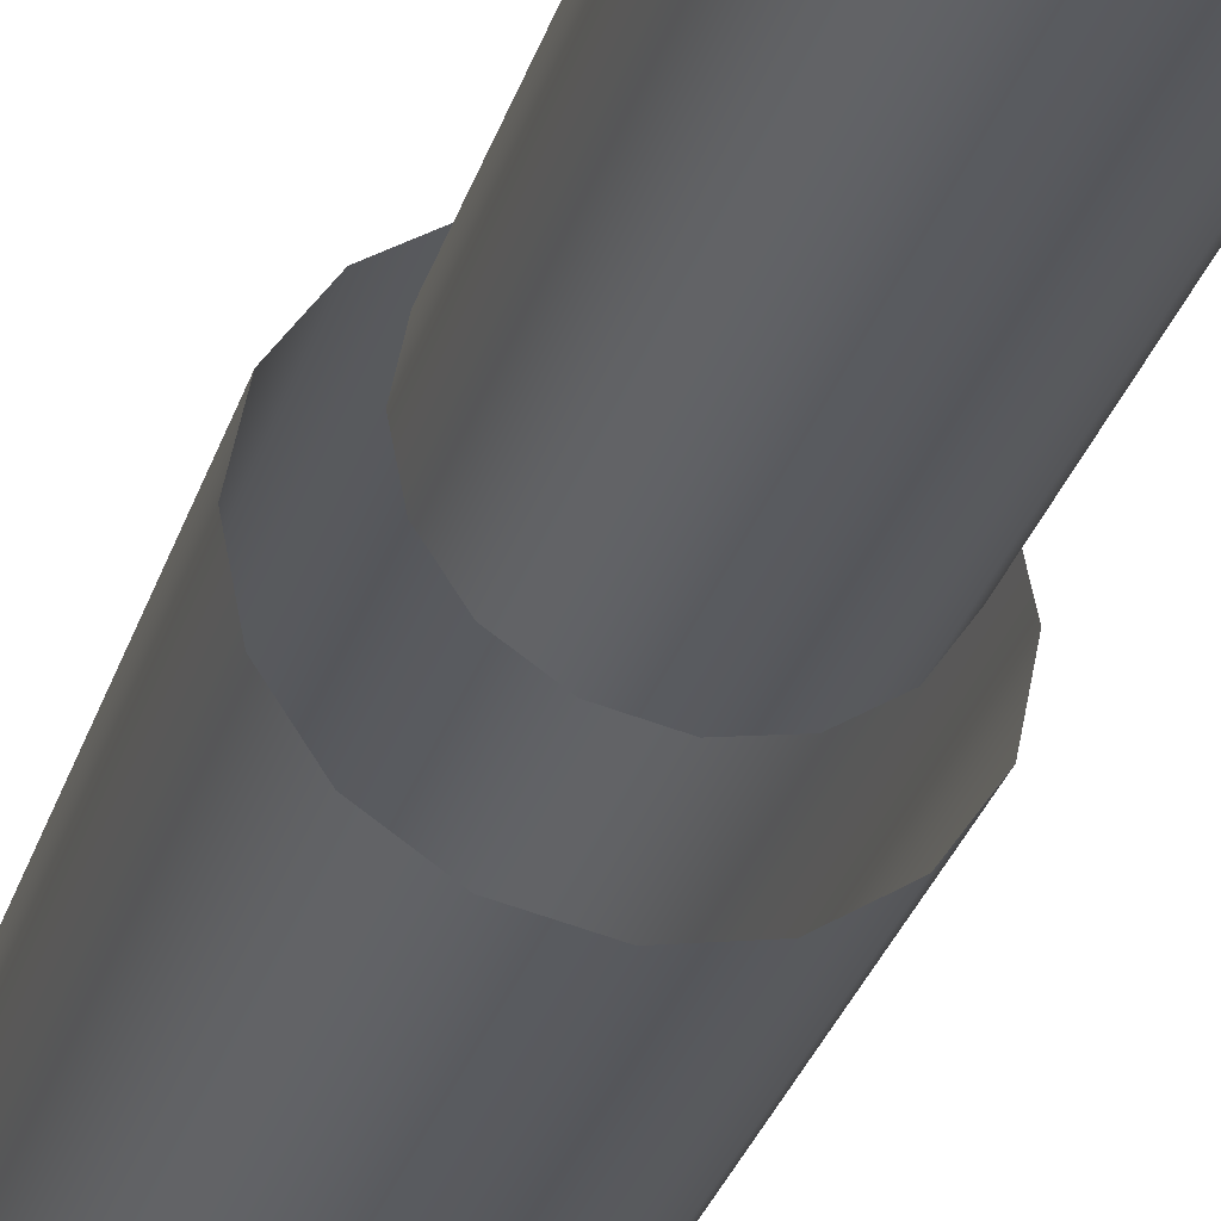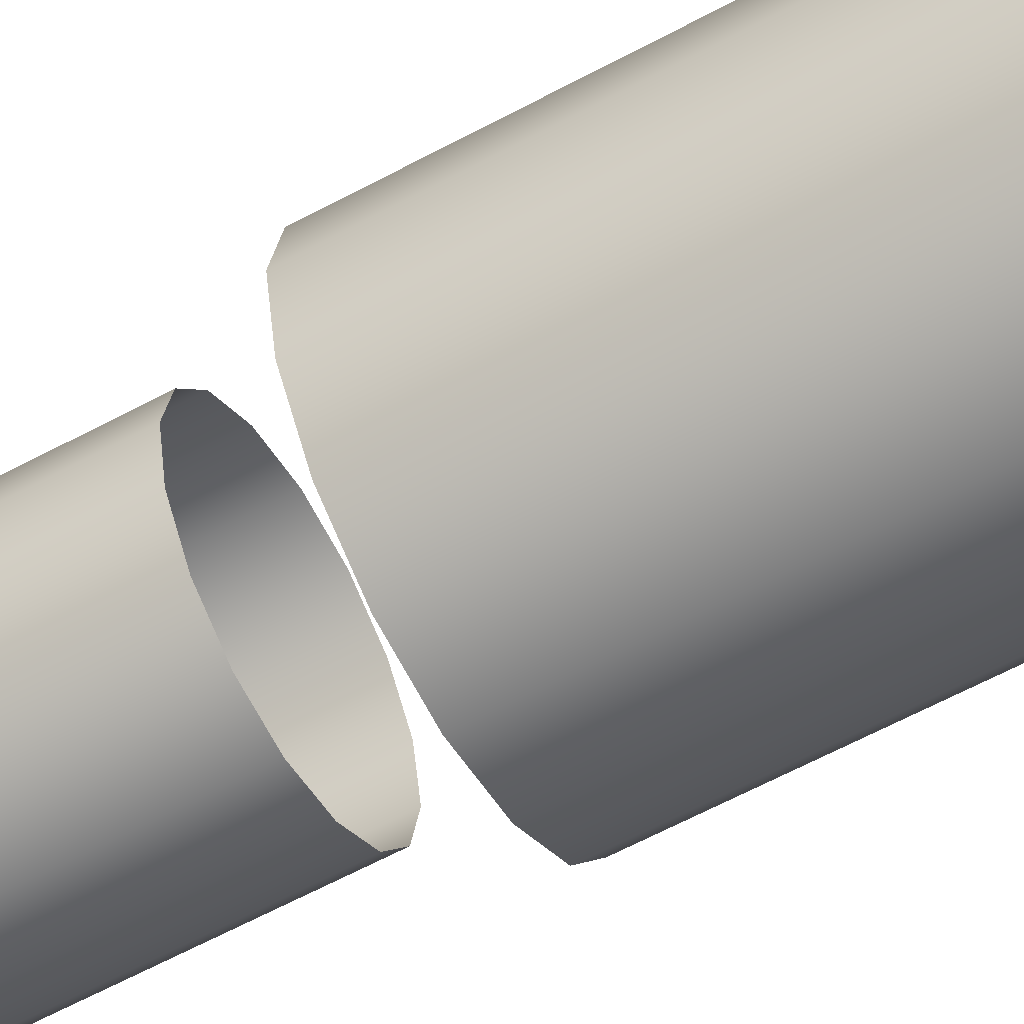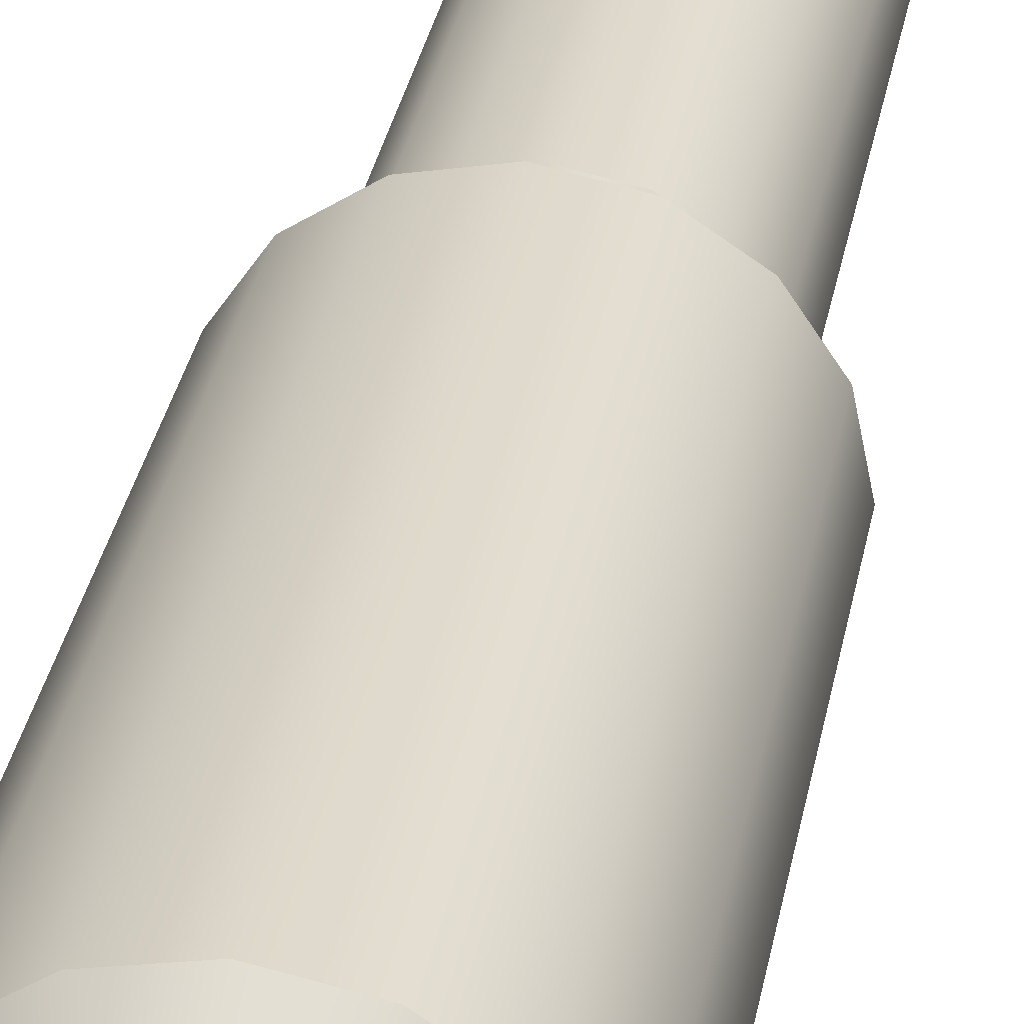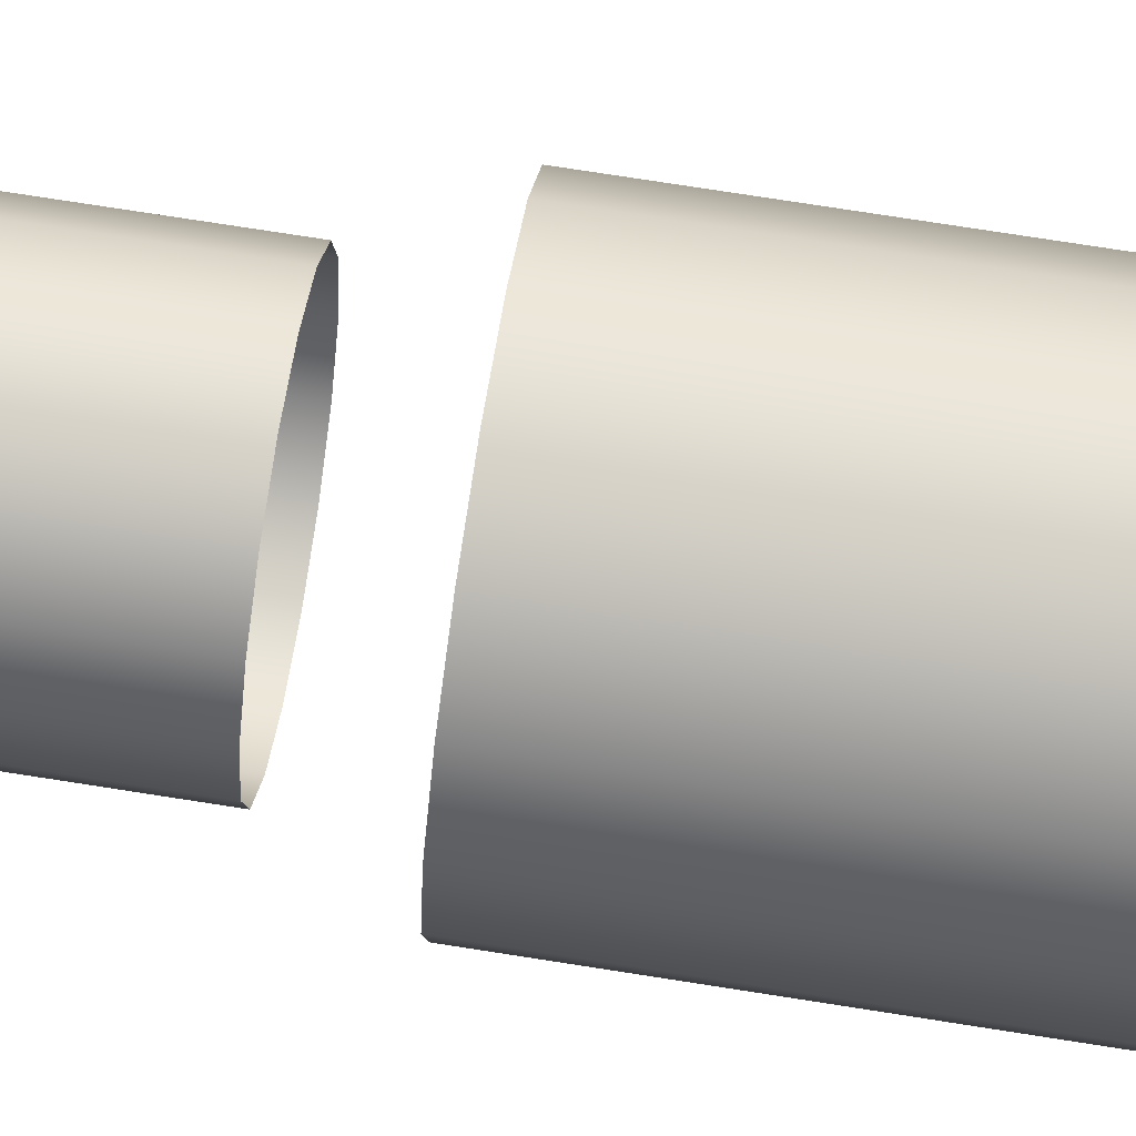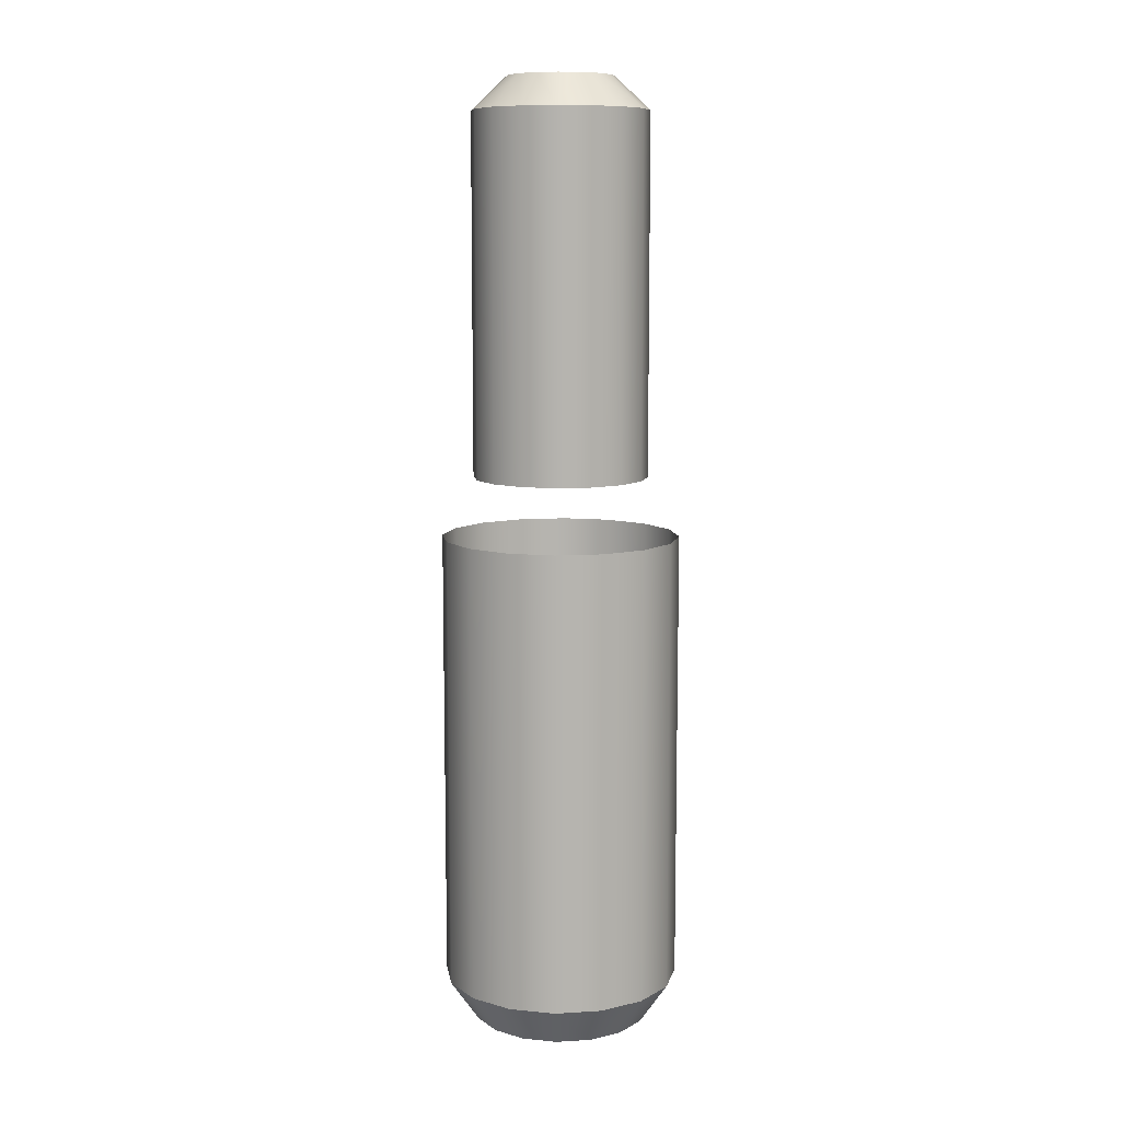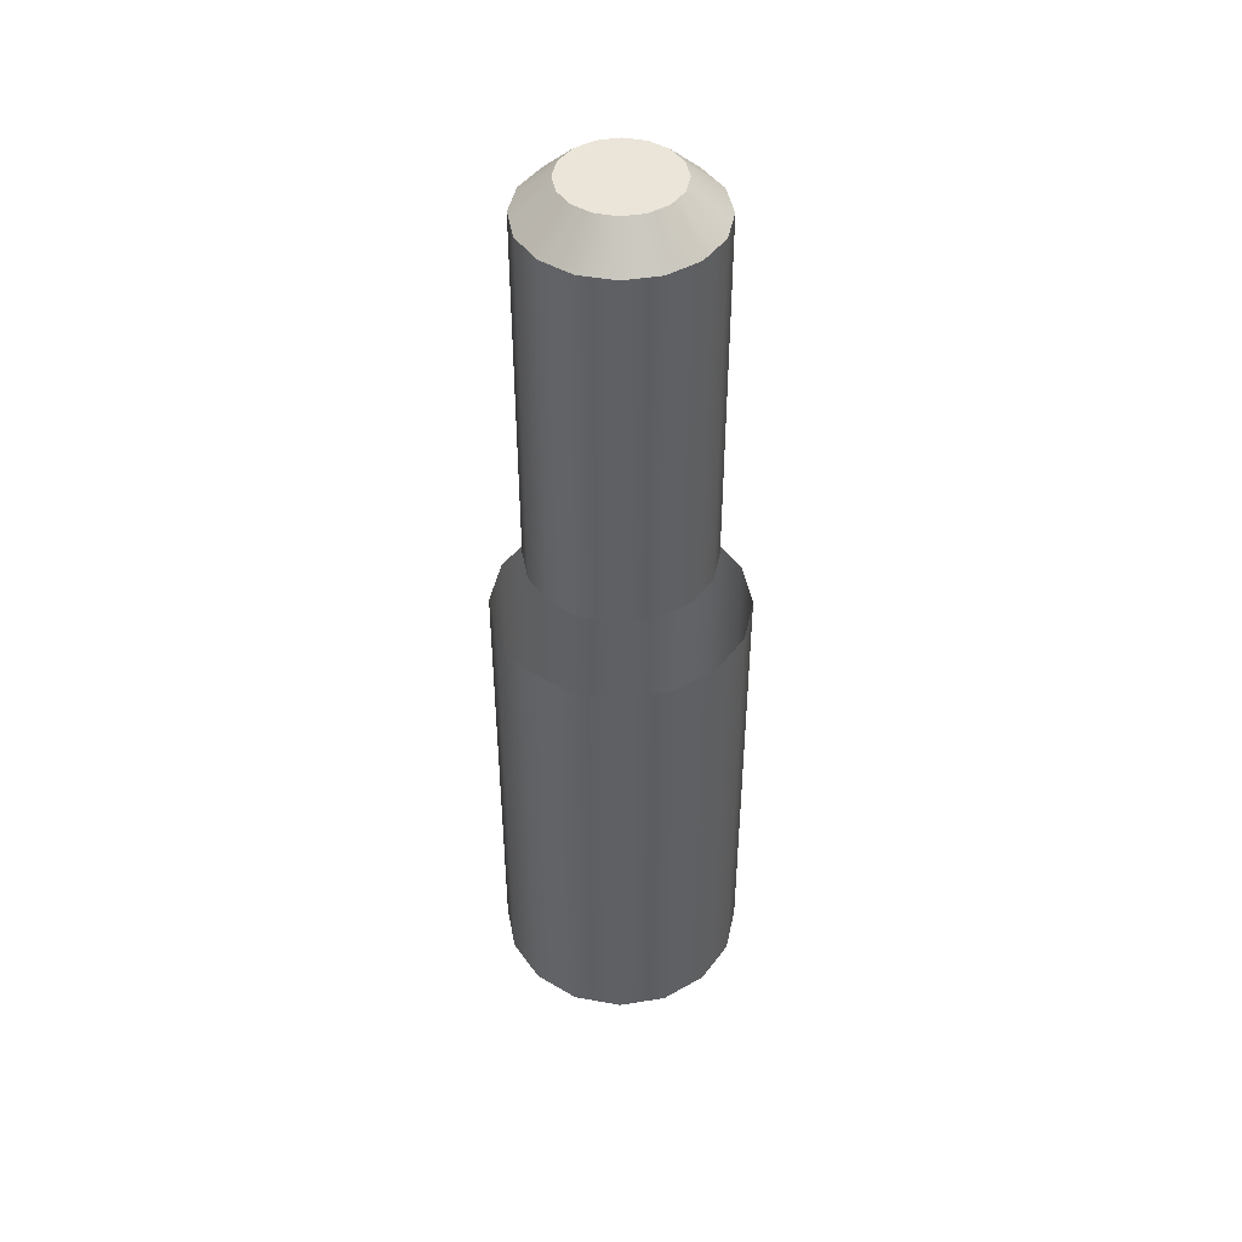
<metadata>
{"format":"obj","ext":"obj","renderer":"f3d","projection":"perspective","resolution":1024,"background":"white","views":[{"elev":-30.6,"azim":163.8,"up":"+Z"},{"elev":-59.6,"azim":-60.7,"up":"+Z"},{"elev":30.9,"azim":9.8,"up":"+Z"},{"elev":72.5,"azim":-81.0,"up":"+Z"},{"elev":9.8,"azim":25.0,"up":"+Y"},{"elev":45.2,"azim":68.1,"up":"+Y"}]}
</metadata>
<code>
g Cannon_B19_In
v 0.7318 1.205 -0.01578
v 0.7203 1.205 0.001411
v 0.6829 1.205 -0.03606
v 0.7031 1.205 0.0129
v 0.6829 1.205 0.01693
v 0.6626 1.205 0.0129
v 0.6454 1.205 0.001411
v 0.6339 1.205 -0.01578
v 0.6299 1.205 -0.03606
v 0.7358 1.205 -0.03606
v 0.6339 1.205 -0.05634
v 0.6454 1.205 -0.07353
v 0.6626 1.205 -0.08501
v 0.6829 1.205 -0.08905
v 0.7031 1.205 -0.08501
v 0.7203 1.205 -0.07353
v 0.7318 1.205 -0.05634
v 0.6016 1.172 -0.002397
v 0.5949 1.172 -0.03606
v 0.6299 1.205 -0.03606
v 0.6339 1.205 -0.01578
v 0.6207 1.172 0.02614
v 0.6454 1.205 0.001411
v 0.6626 1.205 0.0129
v 0.6492 1.172 0.04521
v 0.6829 1.172 0.0519
v 0.6829 1.205 0.01693
v 0.7165 1.172 0.04521
v 0.7031 1.205 0.0129
v 0.7203 1.205 0.001411
v 0.745 1.172 0.02614
v 0.7641 1.172 -0.002397
v 0.7318 1.205 -0.01578
v 0.7708 1.172 -0.03606
v 0.7358 1.205 -0.03606
v 0.7318 1.205 -0.05634
v 0.7641 1.172 -0.06972
v 0.7203 1.205 -0.07353
v 0.745 1.172 -0.09825
v 0.7165 1.172 -0.1173
v 0.7031 1.205 -0.08501
v 0.6829 1.205 -0.08905
v 0.6829 1.172 -0.124
v 0.6626 1.205 -0.08501
v 0.6492 1.172 -0.1173
v 0.6207 1.172 -0.09825
v 0.6454 1.205 -0.07353
v 0.6339 1.205 -0.05634
v 0.6016 1.172 -0.06972
v 0.6016 1.172 -0.002397
v 0.6207 1.172 0.02614
v 0.6207 0.8121 0.02614
v 0.6016 0.8121 -0.002397
v 0.6492 0.8121 0.04521
v 0.6492 1.172 0.04521
v 0.6829 0.8121 0.0519
v 0.6829 1.172 0.0519
v 0.7165 1.172 0.04521
v 0.7165 0.8121 0.04521
v 0.745 0.8121 0.02614
v 0.745 1.172 0.02614
v 0.7641 0.8121 -0.002397
v 0.7641 1.172 -0.002397
v 0.7708 1.172 -0.03606
v 0.7708 0.8121 -0.03606
v 0.7641 0.8121 -0.06972
v 0.7641 1.172 -0.06972
v 0.745 1.172 -0.09825
v 0.745 0.8121 -0.09825
v 0.7165 1.172 -0.1173
v 0.7165 0.8121 -0.1173
v 0.6829 1.172 -0.124
v 0.6829 0.8121 -0.124
v 0.6492 1.172 -0.1173
v 0.6492 0.8121 -0.1173
v 0.6207 0.8121 -0.09825
v 0.6207 1.172 -0.09825
v 0.6016 1.172 -0.06972
v 0.6016 0.8121 -0.06972
v 0.5949 1.172 -0.03606
v 0.5949 0.8121 -0.03606
v 0.5628 0.7519 -0.03606
v 0.572 0.7519 0.00988
v 0.572 0.4211 0.00988
v 0.5628 0.4211 -0.03606
v 0.598 0.4211 0.04882
v 0.598 0.7519 0.04882
v 0.6369 0.4211 0.07484
v 0.6369 0.7519 0.07484
v 0.6829 0.4211 0.08398
v 0.6829 0.7519 0.08398
v 0.7288 0.4211 0.07484
v 0.7288 0.7519 0.07484
v 0.7677 0.4211 0.04882
v 0.7677 0.7519 0.04882
v 0.7938 0.4211 0.00988
v 0.7938 0.7519 0.00988
v 0.8029 0.4211 -0.03606
v 0.8029 0.7519 -0.03606
v 0.5628 0.2905 -0.03606
v 0.598 0.2905 0.04882
v 0.572 0.2905 0.00988
v 0.6829 0.2905 0.08398
v 0.6369 0.2905 0.07484
v 0.7677 0.2905 0.04882
v 0.7288 0.2905 0.07484
v 0.7938 0.2905 0.00988
v 0.8029 0.2905 -0.03606
v 0.7938 0.4211 -0.08199
v 0.7938 0.2905 -0.08199
v 0.8029 0.4211 -0.03606
v 0.7938 0.7519 -0.08199
v 0.7677 0.7519 -0.1209
v 0.7677 0.4211 -0.1209
v 0.7288 0.7519 -0.147
v 0.7288 0.4211 -0.147
v 0.6829 0.7519 -0.1561
v 0.6829 0.4211 -0.1561
v 0.6369 0.7519 -0.147
v 0.6369 0.4211 -0.147
v 0.598 0.7519 -0.1209
v 0.598 0.4211 -0.1209
v 0.572 0.7519 -0.08199
v 0.572 0.4211 -0.08199
v 0.5628 0.7519 -0.03606
v 0.5628 0.4211 -0.03606
v 0.8029 0.7519 -0.03606
v 0.7288 0.2905 -0.147
v 0.6829 0.2905 -0.1561
v 0.6369 0.2905 -0.147
v 0.598 0.2905 -0.1209
v 0.572 0.2905 -0.08199
v 0.5628 0.2905 -0.03606
v 0.7677 0.2905 -0.1209
v 0.6182 0.2987 -0.03606
v 0.6231 0.2987 -0.01132
v 0.6829 0.2987 -0.03606
v 0.6371 0.2987 0.009657
v 0.6581 0.2987 0.02367
v 0.6829 0.2987 0.02859
v 0.7076 0.2987 0.02367
v 0.7286 0.2987 0.009657
v 0.7426 0.2987 -0.01132
v 0.7475 0.2987 -0.03606
v 0.6829 0.2987 -0.03606
v 0.6231 0.2987 -0.0608
v 0.6371 0.2987 -0.08177
v 0.6581 0.2987 -0.09579
v 0.6829 0.2987 -0.1007
v 0.7076 0.2987 -0.09579
v 0.7286 0.2987 -0.08177
v 0.7426 0.2987 -0.0608
v 0.7677 0.2905 0.04882
v 0.7938 0.2905 0.00988
v 0.7666 0.2477 -0.00138
v 0.7469 0.2477 0.02802
v 0.7288 0.2905 0.07484
v 0.7175 0.2477 0.04766
v 0.6829 0.2905 0.08398
v 0.6829 0.2477 0.05456
v 0.6369 0.2905 0.07484
v 0.6482 0.2477 0.04766
v 0.598 0.2905 0.04882
v 0.6188 0.2477 0.02802
v 0.572 0.2905 0.00988
v 0.5991 0.2477 -0.00138
v 0.5628 0.2905 -0.03606
v 0.5922 0.2477 -0.03606
v 0.7735 0.2477 -0.03606
v 0.8029 0.2905 -0.03606
v 0.5991 0.2477 -0.07073
v 0.572 0.2905 -0.08199
v 0.6188 0.2477 -0.1001
v 0.598 0.2905 -0.1209
v 0.6482 0.2477 -0.1198
v 0.6369 0.2905 -0.147
v 0.6829 0.2477 -0.1267
v 0.6829 0.2905 -0.1561
v 0.7175 0.2477 -0.1198
v 0.7288 0.2905 -0.147
v 0.7469 0.2477 -0.1001
v 0.7677 0.2905 -0.1209
v 0.7666 0.2477 -0.07073
v 0.7938 0.2905 -0.08199
v 0.7537 0.2477 -0.006699
v 0.7666 0.2477 -0.00138
v 0.7735 0.2477 -0.03606
v 0.7596 0.2477 -0.03606
v 0.7371 0.2477 0.01819
v 0.7469 0.2477 0.02802
v 0.7122 0.2477 0.03482
v 0.7175 0.2477 0.04766
v 0.6829 0.2477 0.04066
v 0.6829 0.2477 0.05456
v 0.6535 0.2477 0.03482
v 0.6482 0.2477 0.04766
v 0.6286 0.2477 0.01819
v 0.6188 0.2477 0.02802
v 0.612 0.2477 -0.006699
v 0.5991 0.2477 -0.00138
v 0.6061 0.2477 -0.03606
v 0.5922 0.2477 -0.03606
v 0.7666 0.2477 -0.07073
v 0.5991 0.2477 -0.07073
v 0.612 0.2477 -0.06542
v 0.6286 0.2477 -0.09031
v 0.6188 0.2477 -0.1001
v 0.6535 0.2477 -0.1069
v 0.6482 0.2477 -0.1198
v 0.6829 0.2477 -0.1128
v 0.6829 0.2477 -0.1267
v 0.7122 0.2477 -0.1069
v 0.7175 0.2477 -0.1198
v 0.7371 0.2477 -0.09031
v 0.7469 0.2477 -0.1001
v 0.7537 0.2477 -0.06542
v 0.7286 0.2987 0.009657
v 0.7371 0.2477 0.01819
v 0.7537 0.2477 -0.006699
v 0.7426 0.2987 -0.01132
v 0.7596 0.2477 -0.03606
v 0.7475 0.2987 -0.03606
v 0.7537 0.2477 -0.06542
v 0.7426 0.2987 -0.0608
v 0.7371 0.2477 -0.09031
v 0.7286 0.2987 -0.08177
v 0.7122 0.2477 -0.1069
v 0.7076 0.2987 -0.09579
v 0.6829 0.2477 -0.1128
v 0.6829 0.2987 -0.1007
v 0.6535 0.2477 -0.1069
v 0.6581 0.2987 -0.09579
v 0.6286 0.2477 -0.09031
v 0.6371 0.2987 -0.08177
v 0.612 0.2477 -0.06542
v 0.6231 0.2987 -0.0608
v 0.6182 0.2987 -0.03606
v 0.6061 0.2477 -0.03606
v 0.612 0.2477 -0.006699
v 0.6231 0.2987 -0.01132
v 0.6286 0.2477 0.01819
v 0.6371 0.2987 0.009657
v 0.6535 0.2477 0.03482
v 0.6581 0.2987 0.02367
v 0.6829 0.2477 0.04066
v 0.6829 0.2987 0.02859
v 0.7122 0.2477 0.03482
v 0.7076 0.2987 0.02367
g Cannon_B19_In_0
f 3 2 1
f 3 4 2
f 3 5 4
f 3 6 5
f 3 7 6
f 3 8 7
f 3 9 8
f 3 1 10
f 9 3 11
f 11 3 12
f 12 3 13
f 13 3 14
f 14 3 15
f 15 3 16
f 16 3 17
f 17 3 10
f 20 19 18
f 21 20 18
f 21 18 22
f 23 21 22
f 24 23 22
f 25 24 22
f 24 25 26
f 27 24 26
f 27 26 28
f 29 27 28
f 30 29 28
f 31 30 28
f 30 31 32
f 33 30 32
f 33 32 34
f 35 33 34
f 36 35 34
f 37 36 34
f 38 36 37
f 39 38 37
f 38 39 40
f 41 38 40
f 42 41 40
f 43 42 40
f 44 42 43
f 45 44 43
f 44 45 46
f 47 44 46
f 48 47 46
f 49 48 46
f 20 48 49
f 19 20 49
f 52 51 50
f 53 52 50
f 52 54 51
f 54 55 51
f 55 54 56
f 57 55 56
f 57 56 58
f 56 59 58
f 58 59 60
f 61 58 60
f 60 62 61
f 62 63 61
f 63 62 64
f 62 65 64
f 65 66 64
f 66 67 64
f 68 67 66
f 69 68 66
f 70 68 69
f 71 70 69
f 72 70 71
f 73 72 71
f 74 72 73
f 75 74 73
f 74 75 76
f 77 74 76
f 78 77 76
f 79 78 76
f 80 78 79
f 81 80 79
f 80 81 53
f 50 80 53
f 84 83 82
f 85 84 82
f 84 86 83
f 86 87 83
f 86 88 87
f 88 89 87
f 88 90 89
f 90 91 89
f 90 92 91
f 92 93 91
f 92 94 93
f 94 95 93
f 94 96 95
f 96 97 95
f 96 98 97
f 98 99 97
f 85 100 84
f 86 101 88
f 102 101 86
f 100 102 84
f 84 102 86
f 90 103 92
f 104 103 90
f 101 104 88
f 88 104 90
f 94 105 96
f 106 105 94
f 103 106 92
f 92 106 94
f 105 107 96
f 96 107 98
f 107 108 98
f 108 110 109
f 111 108 109
f 111 109 112
f 112 109 113
f 109 114 113
f 109 110 114
f 113 114 115
f 114 116 115
f 115 116 117
f 116 118 117
f 117 118 119
f 118 120 119
f 119 120 121
f 120 122 121
f 121 122 123
f 122 124 123
f 123 124 125
f 124 126 125
f 127 111 112
f 116 128 118
f 128 129 118
f 118 129 120
f 129 130 120
f 120 130 122
f 130 131 122
f 122 131 124
f 131 132 124
f 124 132 126
f 132 133 126
f 134 128 116
f 114 134 116
f 110 134 114
f 137 136 135
f 137 138 136
f 137 139 138
f 137 140 139
f 137 141 140
f 137 142 141
f 137 143 142
f 137 144 143
f 146 145 135
f 147 145 146
f 148 145 147
f 149 145 148
f 150 145 149
f 151 145 150
f 152 145 151
f 144 145 152
f 155 154 153
f 156 155 153
f 156 153 157
f 158 156 157
f 158 157 159
f 160 158 159
f 160 159 161
f 162 160 161
f 162 161 163
f 164 162 163
f 164 163 165
f 166 164 165
f 166 165 167
f 168 166 167
f 155 169 154
f 169 170 154
f 171 168 167
f 172 171 167
f 173 171 172
f 174 173 172
f 175 173 174
f 176 175 174
f 177 175 176
f 178 177 176
f 179 177 178
f 180 179 178
f 181 179 180
f 182 181 180
f 183 181 182
f 184 183 182
f 169 183 184
f 170 169 184
f 187 186 185
f 188 187 185
f 185 186 189
f 186 190 189
f 189 190 191
f 190 192 191
f 191 192 193
f 192 194 193
f 193 194 195
f 194 196 195
f 195 196 197
f 196 198 197
f 197 198 199
f 198 200 199
f 199 200 201
f 200 202 201
f 187 188 203
f 202 204 201
f 204 205 201
f 206 205 204
f 207 206 204
f 208 206 207
f 209 208 207
f 210 208 209
f 211 210 209
f 212 210 211
f 213 212 211
f 214 212 213
f 215 214 213
f 216 214 215
f 203 216 215
f 188 216 203
f 219 218 217
f 220 219 217
f 221 219 220
f 222 221 220
f 221 222 223
f 222 224 223
f 223 224 225
f 224 226 225
f 225 226 227
f 226 228 227
f 227 228 229
f 228 230 229
f 229 230 231
f 230 232 231
f 231 232 233
f 232 234 233
f 233 234 235
f 234 236 235
f 235 236 237
f 238 235 237
f 239 238 237
f 240 239 237
f 241 239 240
f 242 241 240
f 243 241 242
f 244 243 242
f 245 243 244
f 246 245 244
f 247 245 246
f 248 247 246
f 218 247 248
f 217 218 248

</code>
